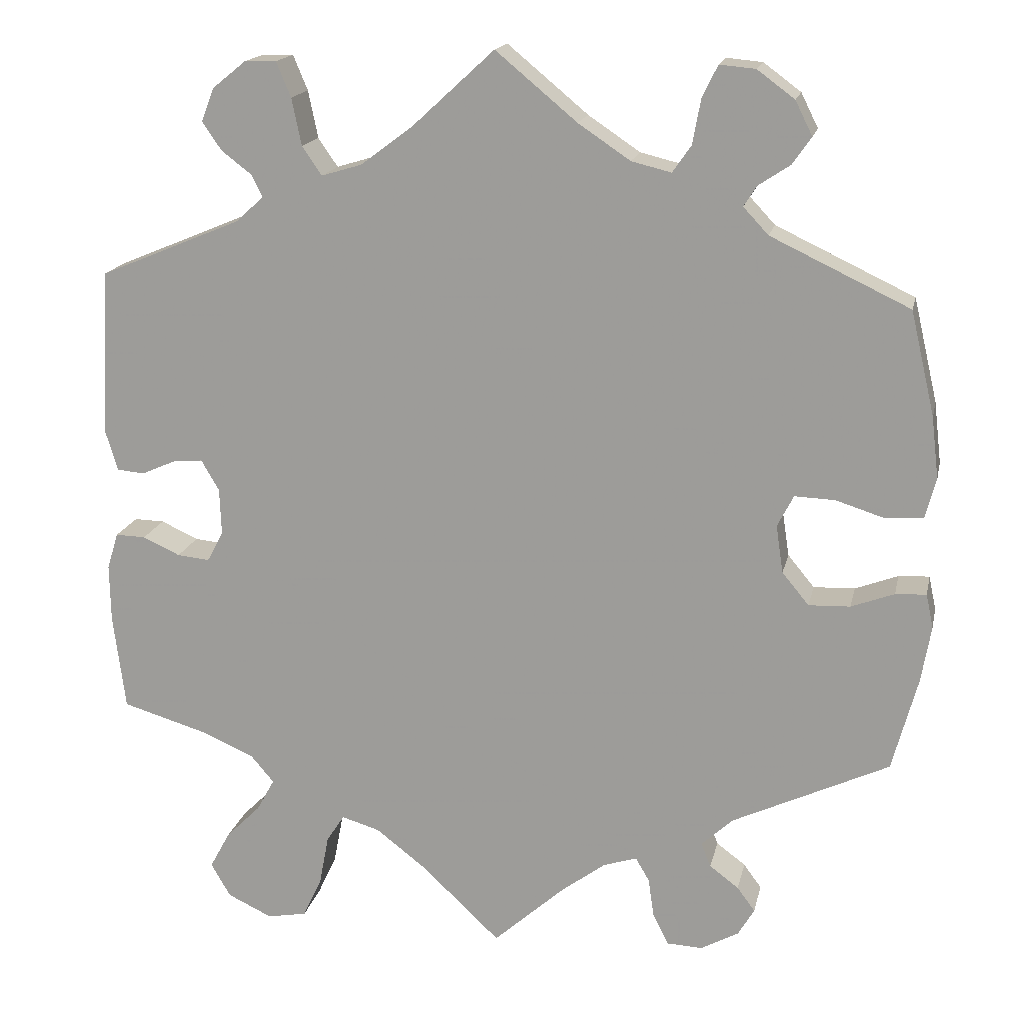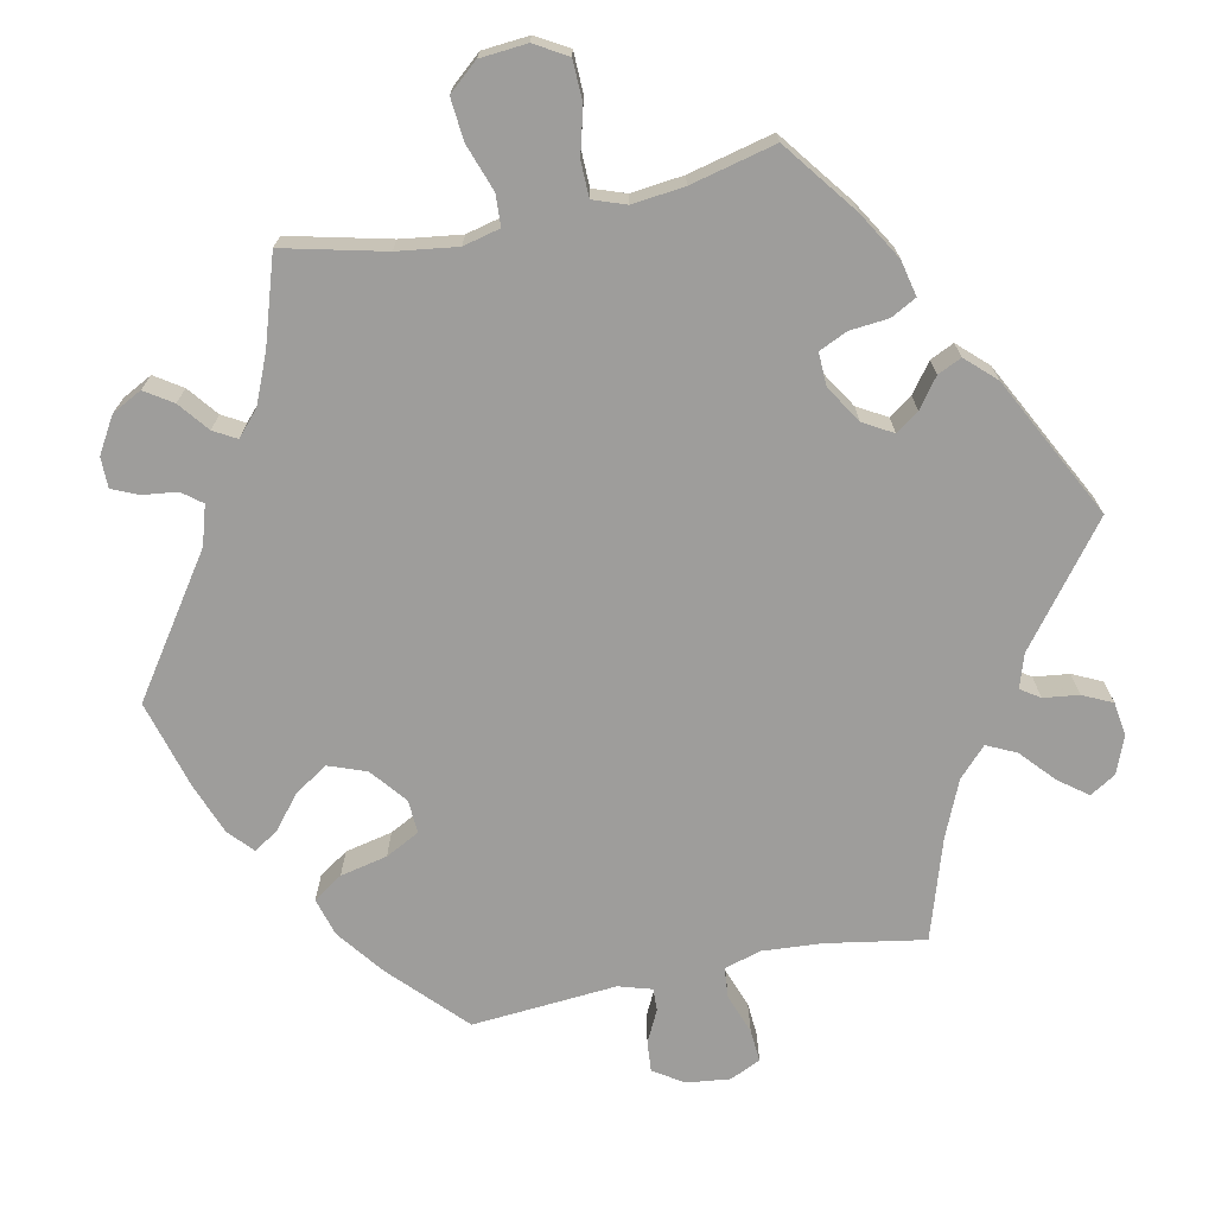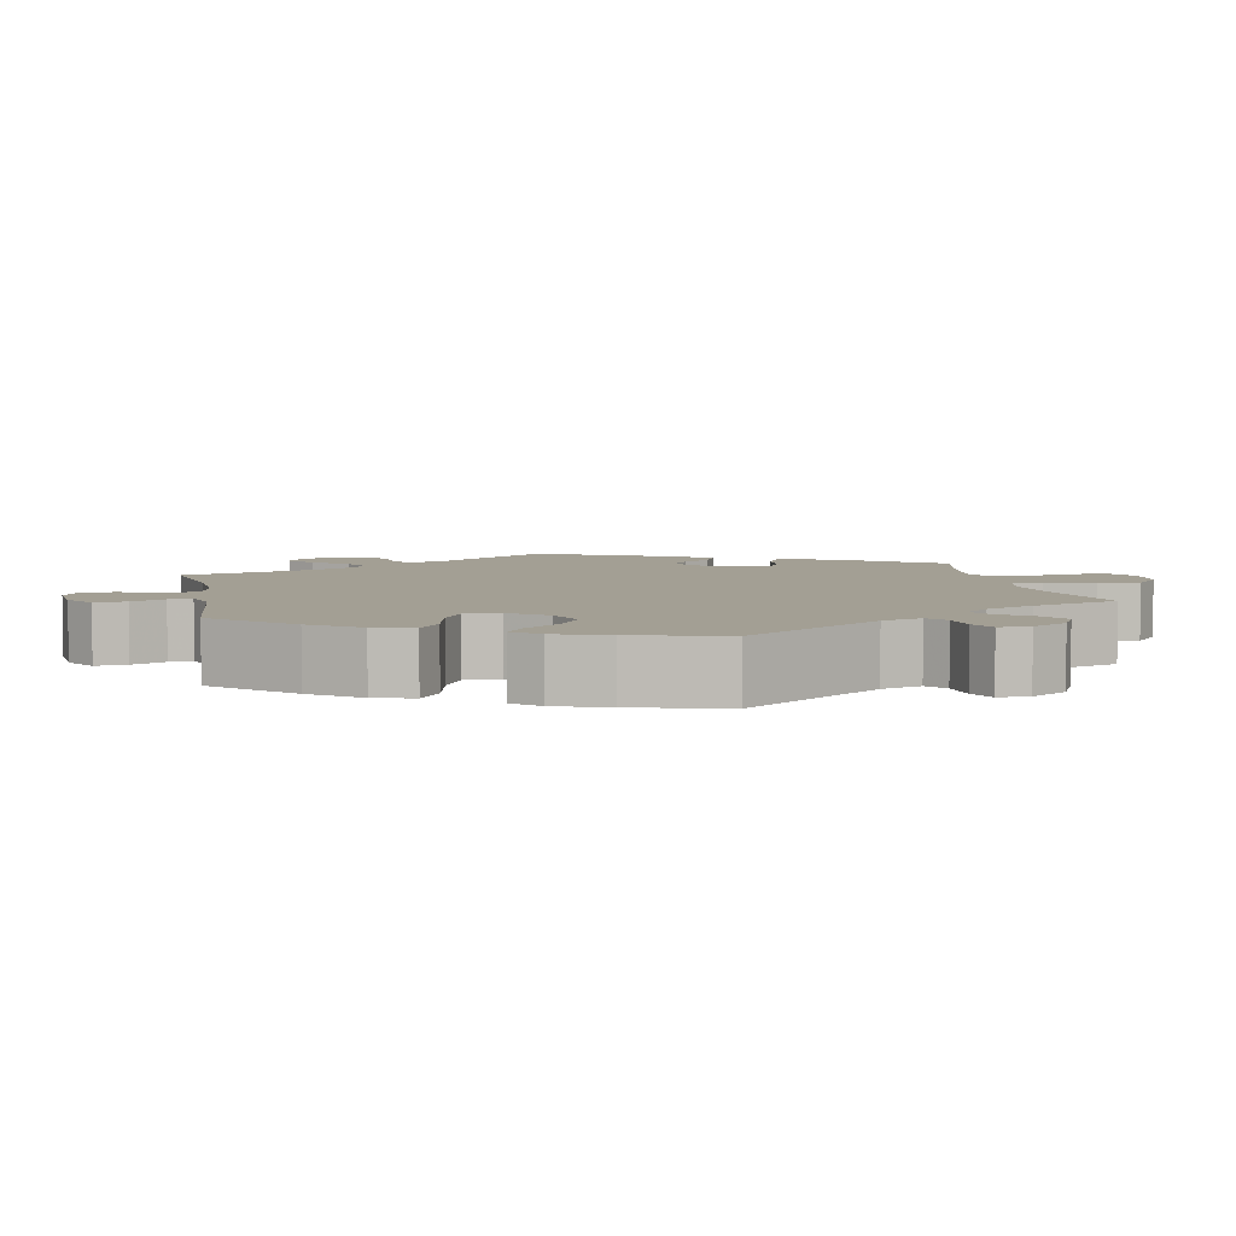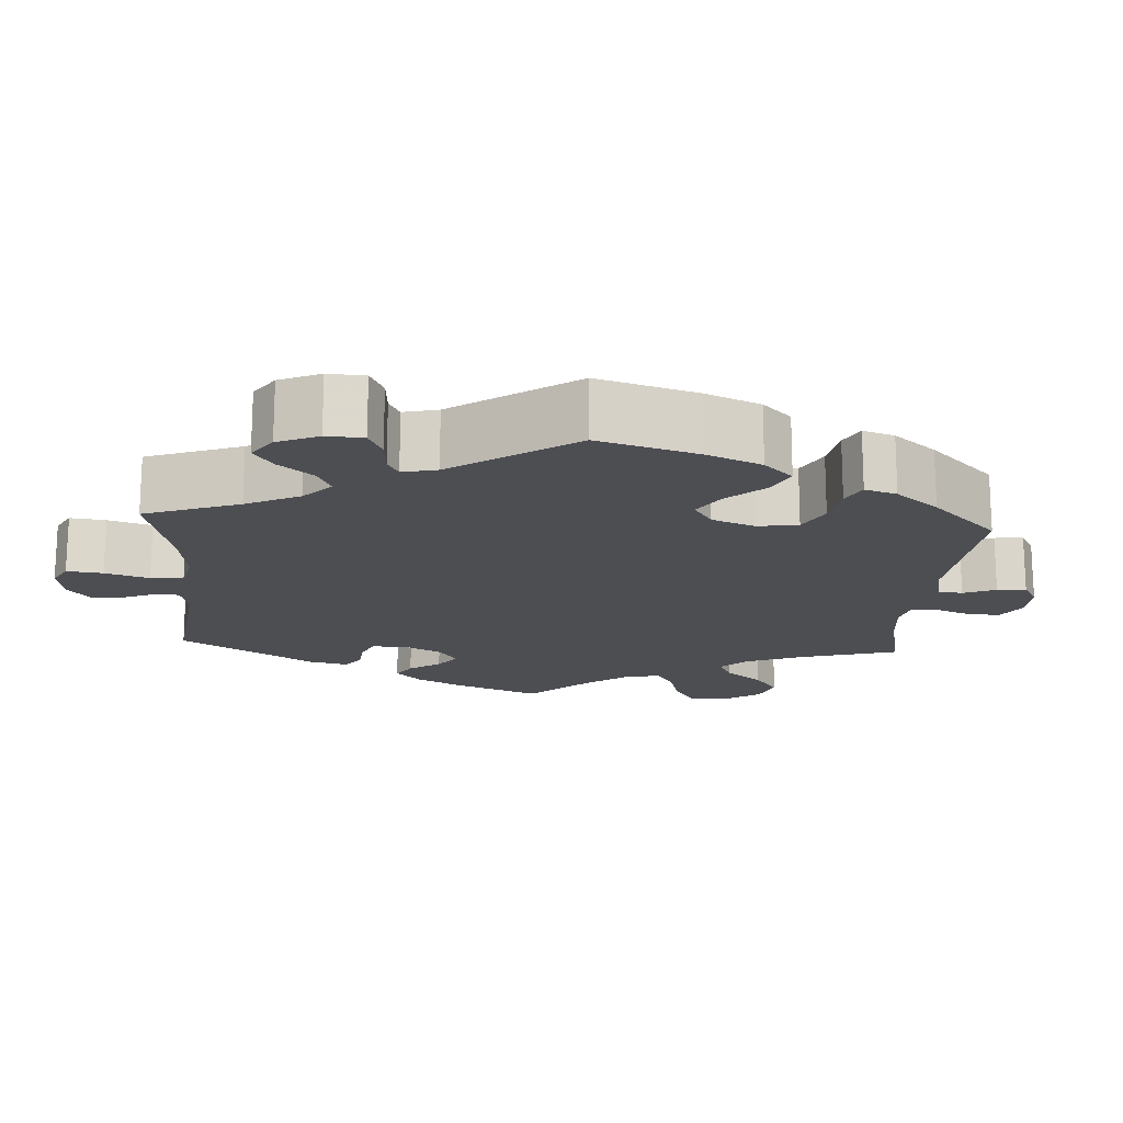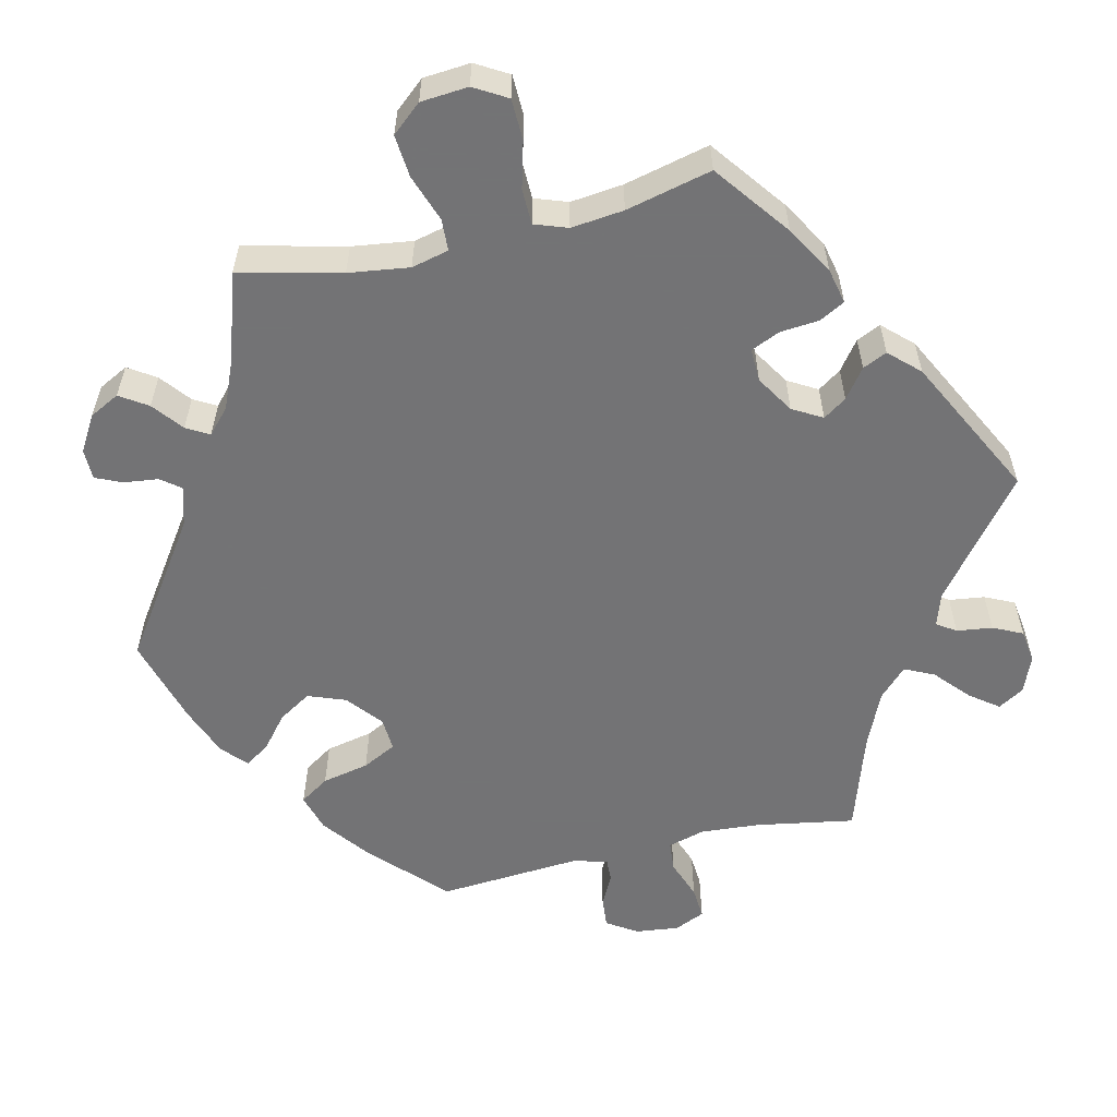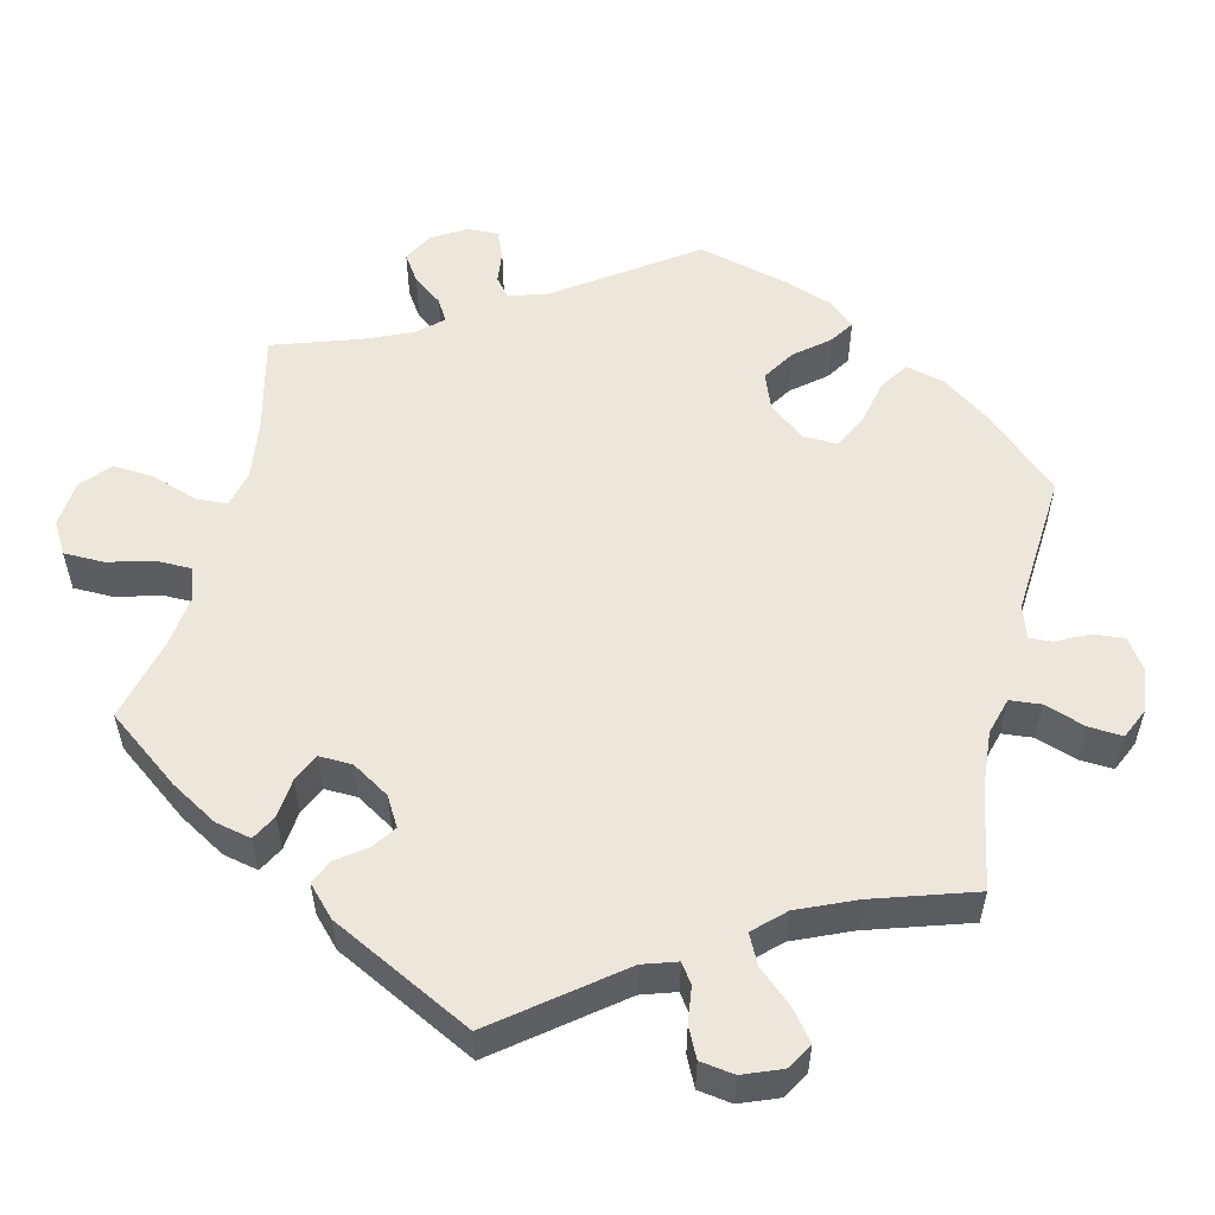
<metadata>
{"format":"obj","ext":"obj","renderer":"f3d","projection":"perspective","resolution":1024,"background":"white","views":[{"elev":17.1,"azim":12.1,"up":"+Z"},{"elev":-70.5,"azim":-138.2,"up":"+Y"},{"elev":5.4,"azim":108.5,"up":"+Y"},{"elev":-16.6,"azim":56.3,"up":"+Y"},{"elev":-56.0,"azim":-136.9,"up":"+Y"},{"elev":54.1,"azim":-46.8,"up":"+Y"}]}
</metadata>
<code>
v 0.307 0.07 -0.38
v 0.268 0.07 -0.416
v 0.28 0.07 -0.446
v 0.316 0.07 -0.473
v 0.338 0.07 -0.503
v 0.318 0.07 -0.537
v 0.271 0.07 -0.563
v 0.227 0.07 -0.561
v 0.208 0.07 -0.523
v 0.201 0.07 -0.474
v 0.184 0.07 -0.445
v 0.143 0.07 -0.458
v 0.088 0.07 -0.499
v 0 0.07 -0.578
v -0.097 0.07 -0.486
v -0.159 0.07 -0.438
v -0.206 0.07 -0.424
v -0.228 0.07 -0.458
v -0.24 0.07 -0.521
v -0.263 0.07 -0.57
v -0.312 0.07 -0.579
v -0.367 0.07 -0.553
v -0.391 0.07 -0.511
v -0.366 0.07 -0.465
v -0.323 0.07 -0.422
v -0.301 0.07 -0.382
v -0.33 0.07 -0.348
v -0.392 0.07 -0.321
v -0.5 0.07 -0.289
v -0.515 0.07 -0.17
v -0.516 0.07 -0.099
v -0.502 0.07 -0.054
v -0.465 0.07 -0.055
v -0.419 0.07 -0.076
v -0.379 0.07 -0.08
v -0.359 0.07 -0.042
v -0.361 0.07 0.015
v -0.383 0.07 0.053
v -0.419 0.07 0.05
v -0.462 0.07 0.031
v -0.496 0.07 0.034
v -0.511 0.07 0.084
v -0.501 0.07 0.289
v -0.325 0.07 0.362
v -0.291 0.07 0.393
v -0.304 0.07 0.42
v -0.341 0.07 0.448
v -0.365 0.07 0.483
v -0.349 0.07 0.524
v -0.308 0.07 0.557
v -0.269 0.07 0.558
v -0.251 0.07 0.515
v -0.239 0.07 0.457
v -0.215 0.07 0.422
v -0.165 0.07 0.437
v -0.101 0.07 0.485
v 0 0.07 0.578
v 0.1 0.07 0.495
v 0.164 0.07 0.452
v 0.213 0.07 0.44
v 0.236 0.07 0.473
v 0.246 0.07 0.528
v 0.265 0.07 0.567
v 0.309 0.07 0.563
v 0.355 0.07 0.529
v 0.376 0.07 0.487
v 0.353 0.07 0.454
v 0.314 0.07 0.428
v 0.298 0.07 0.403
v 0.329 0.07 0.37
v 0.5 0.07 0.289
v 0.53 0.07 0.161
v 0.539 0.07 0.085
v 0.526 0.07 0.035
v 0.48 0.07 0.032
v 0.42 0.07 0.051
v 0.37 0.07 0.053
v 0.35 0.07 0.014
v 0.359 0.07 -0.045
v 0.392 0.07 -0.085
v 0.443 0.07 -0.083
v 0.496 0.07 -0.063
v 0.534 0.07 -0.061
v 0.543 0.07 -0.103
v 0.531 0.07 -0.173
v 0.5 0.07 -0.289
v 0.307 0 -0.38
v 0.268 0 -0.416
v 0.28 0 -0.446
v 0.316 0 -0.473
v 0.338 0 -0.503
v 0.318 0 -0.537
v 0.271 0 -0.563
v 0.227 0 -0.561
v 0.208 0 -0.523
v 0.201 0 -0.474
v 0.184 0 -0.445
v 0.143 0 -0.458
v 0.088 0 -0.499
v 0 0 -0.578
v -0.097 0 -0.486
v -0.159 0 -0.438
v -0.206 0 -0.424
v -0.228 0 -0.458
v -0.24 0 -0.521
v -0.263 0 -0.57
v -0.312 0 -0.579
v -0.367 0 -0.553
v -0.391 0 -0.511
v -0.366 0 -0.465
v -0.323 0 -0.422
v -0.301 0 -0.382
v -0.33 0 -0.348
v -0.392 0 -0.321
v -0.5 0 -0.289
v -0.515 0 -0.17
v -0.516 0 -0.099
v -0.502 0 -0.054
v -0.465 0 -0.055
v -0.419 0 -0.076
v -0.379 0 -0.08
v -0.359 0 -0.042
v -0.361 0 0.015
v -0.383 0 0.053
v -0.419 0 0.05
v -0.462 0 0.031
v -0.496 0 0.034
v -0.511 0 0.084
v -0.501 0 0.289
v -0.325 0 0.362
v -0.291 0 0.393
v -0.304 0 0.42
v -0.341 0 0.448
v -0.365 0 0.483
v -0.349 0 0.524
v -0.308 0 0.557
v -0.269 0 0.558
v -0.251 0 0.515
v -0.239 0 0.457
v -0.215 0 0.422
v -0.165 0 0.437
v -0.101 0 0.485
v 0 0 0.578
v 0.1 0 0.495
v 0.164 0 0.452
v 0.213 0 0.44
v 0.236 0 0.473
v 0.246 0 0.528
v 0.265 0 0.567
v 0.309 0 0.563
v 0.355 0 0.529
v 0.376 0 0.487
v 0.353 0 0.454
v 0.314 0 0.428
v 0.298 0 0.403
v 0.329 0 0.37
v 0.5 0 0.289
v 0.53 0 0.161
v 0.539 0 0.085
v 0.526 0 0.035
v 0.48 0 0.032
v 0.42 0 0.051
v 0.37 0 0.053
v 0.35 0 0.014
v 0.359 0 -0.045
v 0.392 0 -0.085
v 0.443 0 -0.083
v 0.496 0 -0.063
v 0.534 0 -0.061
v 0.543 0 -0.103
v 0.531 0 -0.173
v 0.5 0 -0.289
f 85 86 1
f 84 85 1 2
f 81 82 83 84
f 80 81 84 2
f 79 80 2
f 78 79 2
f 73 74 75 76
f 73 76 77
f 70 71 72 73
f 69 70 73 77
f 65 66 67 68
f 65 68 69
f 64 65 69
f 61 62 63 64
f 60 61 64 69
f 59 60 69 77
f 56 57 58
f 55 56 58 59
f 54 55 59 77
f 50 51 52 53
f 50 53 54
f 49 50 54
f 46 47 48 49
f 45 46 49 54
f 44 45 54 77
f 39 40 41 42
f 38 39 42 43
f 37 38 43 44
f 31 32 33 34
f 31 34 35
f 28 29 30 31
f 27 28 31 35
f 26 27 35 36
f 22 23 24 25
f 22 25 26
f 21 22 26
f 18 19 20 21
f 17 18 21 26
f 16 17 26 36
f 13 14 15
f 12 13 15 16
f 11 12 16 36
f 7 8 9 10
f 7 10 11
f 6 7 11
f 3 4 5 6
f 3 6 11 36
f 37 44 77 78
f 37 78 2
f 2 3 36 37
f 87 172 171
f 88 87 171 170
f 170 169 168 167
f 88 170 167 166
f 88 166 165
f 88 165 164
f 162 161 160 159
f 163 162 159
f 159 158 157 156
f 163 159 156 155
f 154 153 152 151
f 155 154 151
f 155 151 150
f 150 149 148 147
f 155 150 147 146
f 163 155 146 145
f 144 143 142
f 145 144 142 141
f 163 145 141 140
f 139 138 137 136
f 140 139 136
f 140 136 135
f 135 134 133 132
f 140 135 132 131
f 163 140 131 130
f 128 127 126 125
f 129 128 125 124
f 130 129 124 123
f 120 119 118 117
f 121 120 117
f 117 116 115 114
f 121 117 114 113
f 122 121 113 112
f 111 110 109 108
f 112 111 108
f 112 108 107
f 107 106 105 104
f 112 107 104 103
f 122 112 103 102
f 101 100 99
f 102 101 99 98
f 122 102 98 97
f 96 95 94 93
f 97 96 93
f 97 93 92
f 92 91 90 89
f 122 97 92 89
f 164 163 130 123
f 88 164 123
f 123 122 89 88
f 1 87 88 2
f 2 88 89 3
f 3 89 90 4
f 4 90 91 5
f 5 91 92 6
f 6 92 93 7
f 7 93 94 8
f 8 94 95 9
f 9 95 96 10
f 10 96 97 11
f 11 97 98 12
f 12 98 99 13
f 13 99 100 14
f 14 100 101 15
f 15 101 102 16
f 16 102 103 17
f 17 103 104 18
f 18 104 105 19
f 19 105 106 20
f 20 106 107 21
f 21 107 108 22
f 22 108 109 23
f 23 109 110 24
f 24 110 111 25
f 25 111 112 26
f 26 112 113 27
f 27 113 114 28
f 28 114 115 29
f 29 115 116 30
f 30 116 117 31
f 31 117 118 32
f 32 118 119 33
f 33 119 120 34
f 34 120 121 35
f 35 121 122 36
f 36 122 123 37
f 37 123 124 38
f 38 124 125 39
f 39 125 126 40
f 40 126 127 41
f 41 127 128 42
f 42 128 129 43
f 43 129 130 44
f 44 130 131 45
f 45 131 132 46
f 46 132 133 47
f 47 133 134 48
f 48 134 135 49
f 49 135 136 50
f 50 136 137 51
f 51 137 138 52
f 52 138 139 53
f 53 139 140 54
f 54 140 141 55
f 55 141 142 56
f 56 142 143 57
f 57 143 144 58
f 58 144 145 59
f 59 145 146 60
f 60 146 147 61
f 61 147 148 62
f 62 148 149 63
f 63 149 150 64
f 64 150 151 65
f 65 151 152 66
f 66 152 153 67
f 67 153 154 68
f 68 154 155 69
f 69 155 156 70
f 70 156 157 71
f 71 157 158 72
f 72 158 159 73
f 73 159 160 74
f 74 160 161 75
f 75 161 162 76
f 76 162 163 77
f 77 163 164 78
f 78 164 165 79
f 79 165 166 80
f 80 166 167 81
f 81 167 168 82
f 82 168 169 83
f 83 169 170 84
f 84 170 171 85
f 85 171 172 86
f 86 172 87 1

</code>
